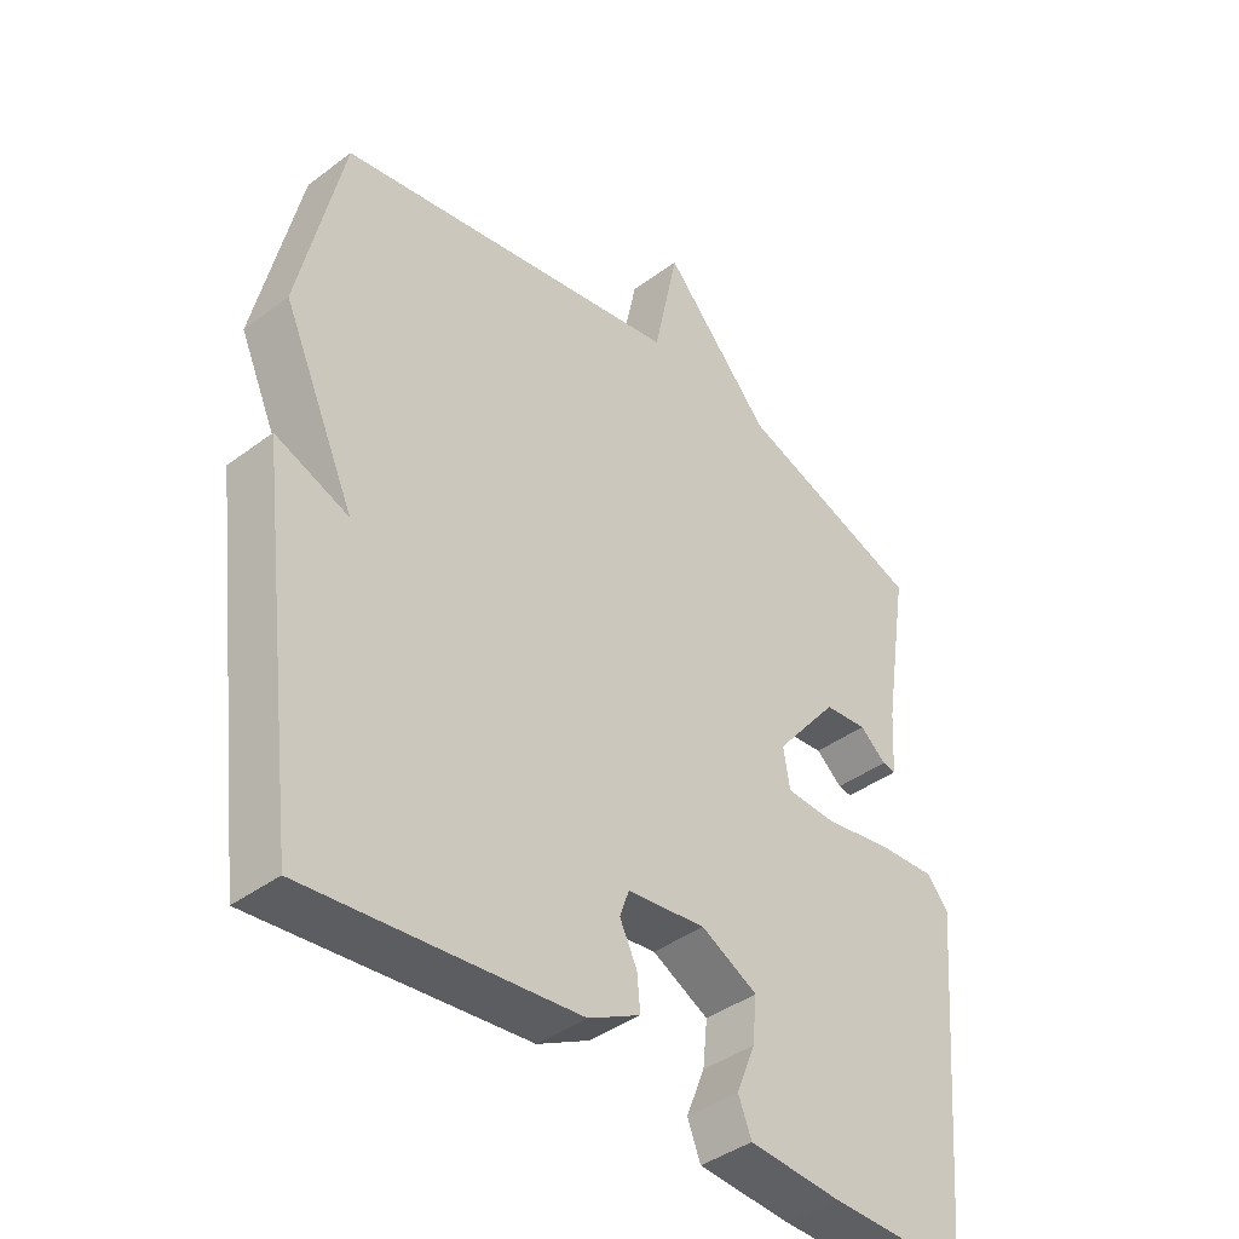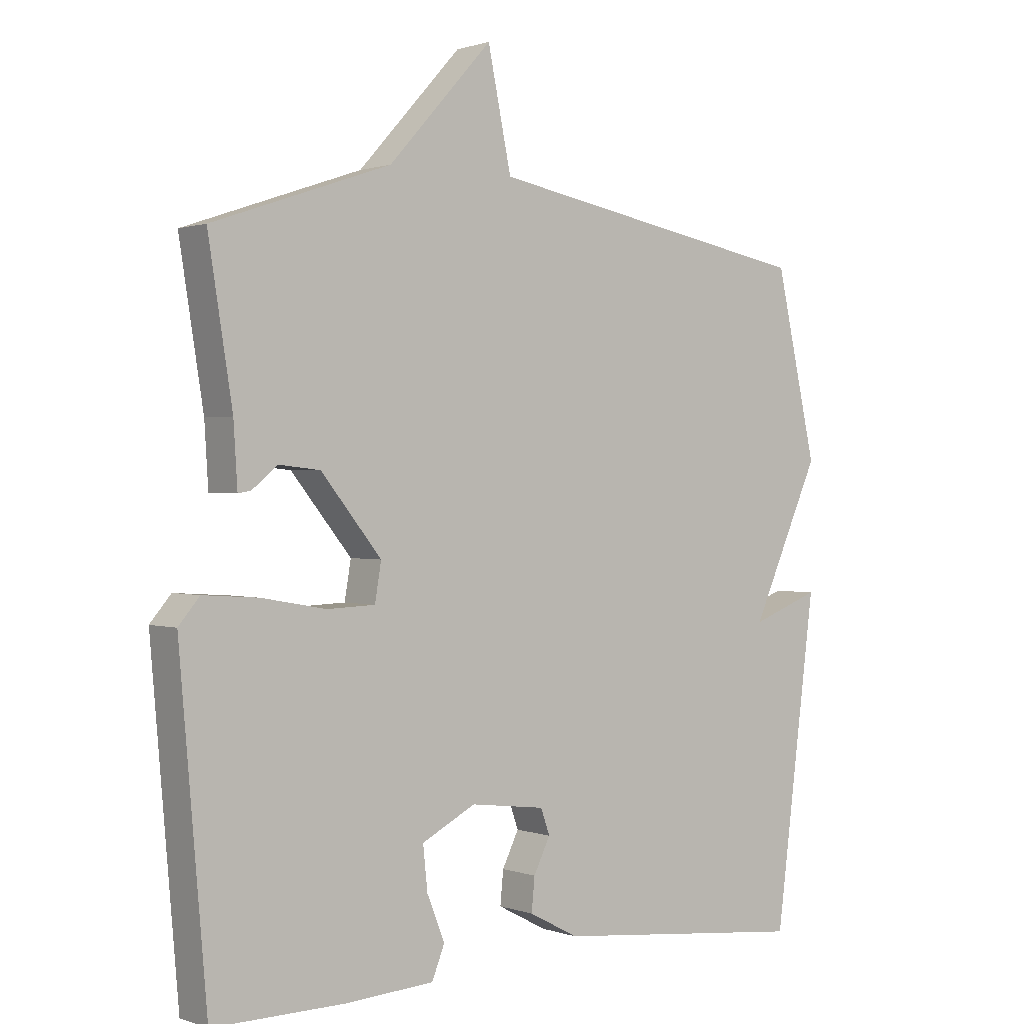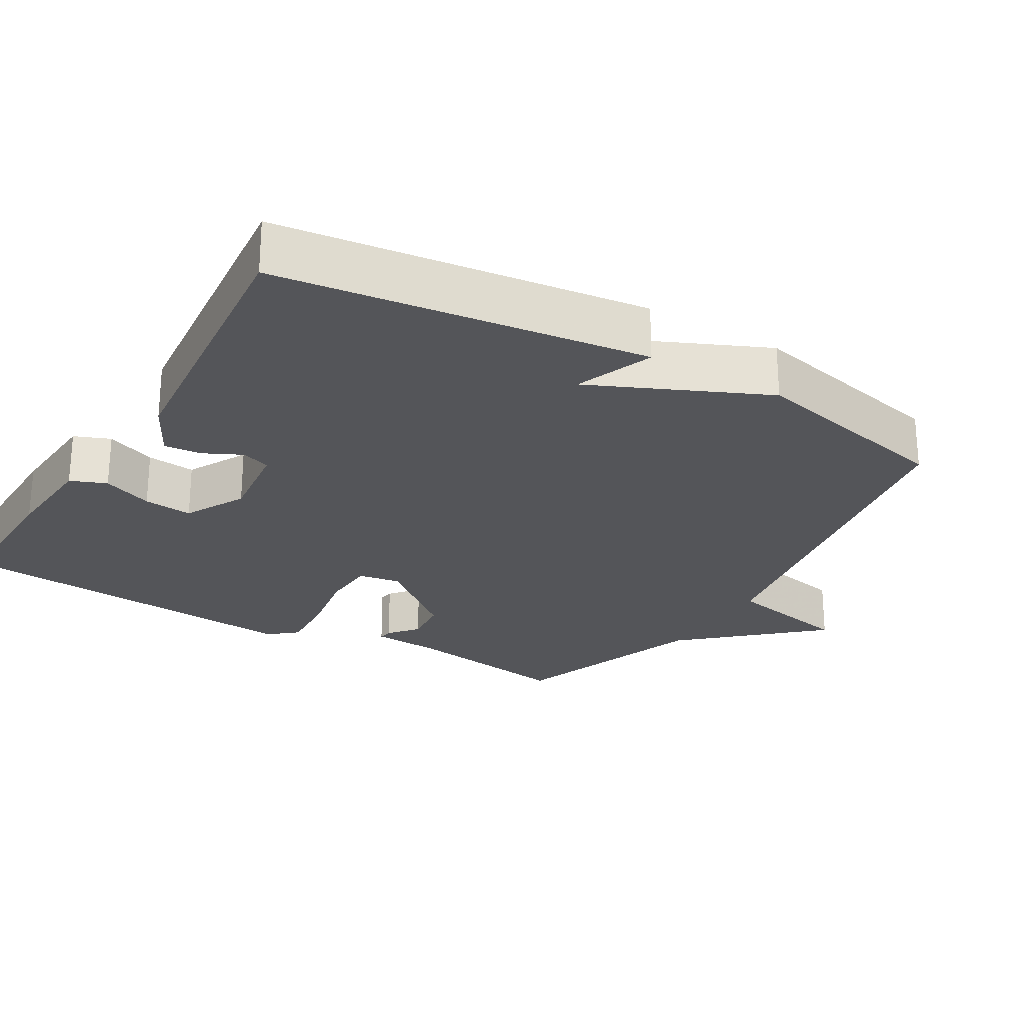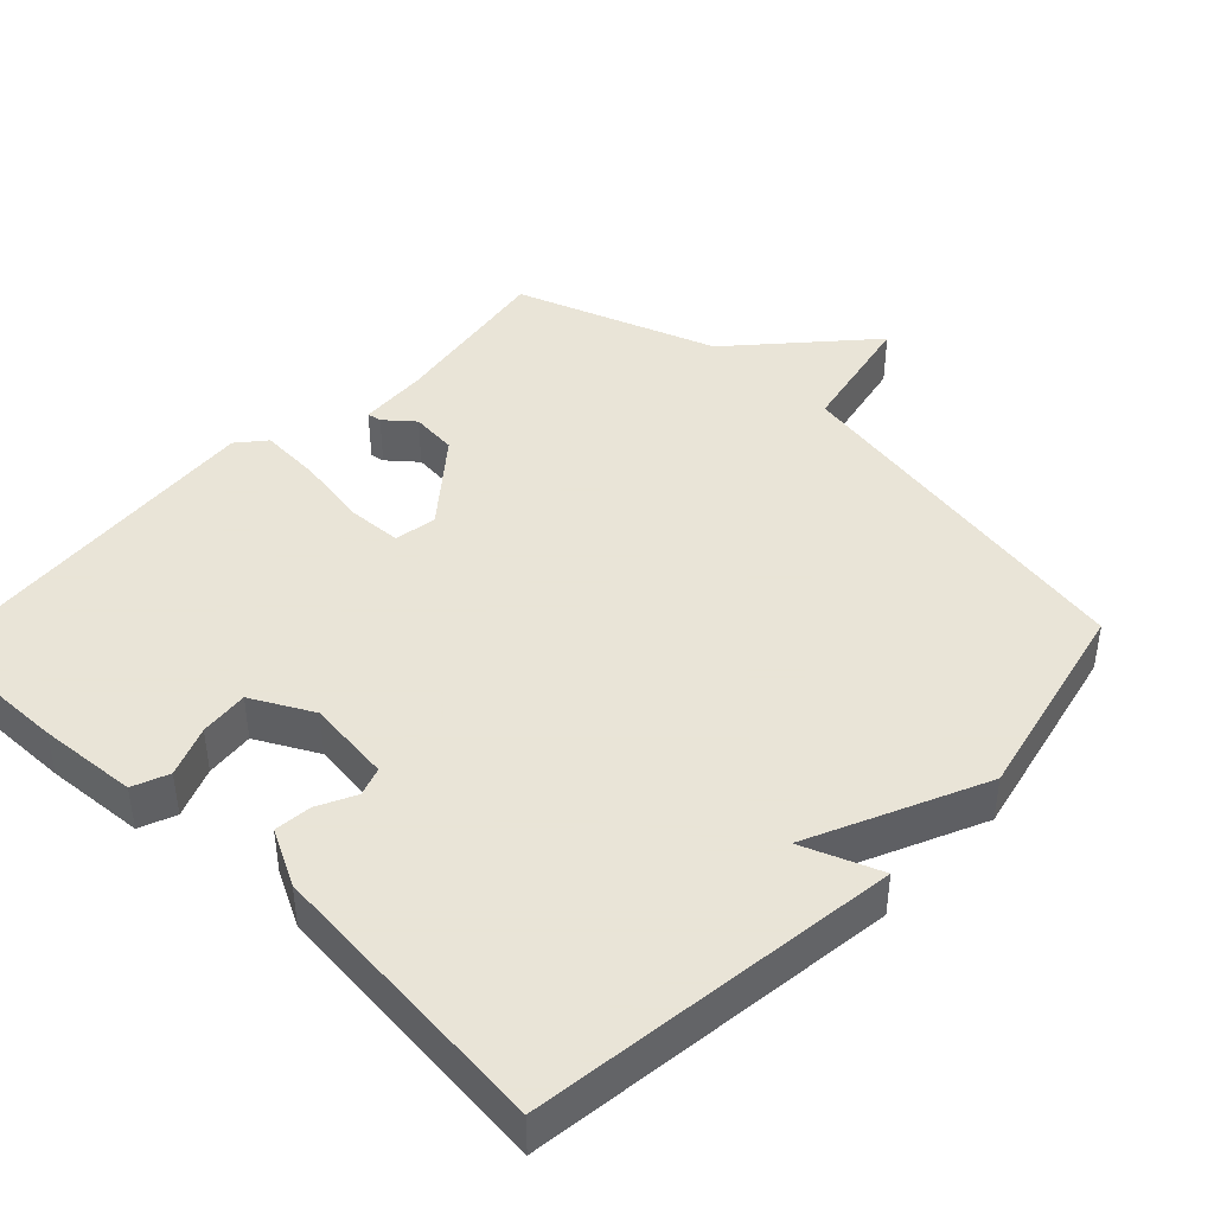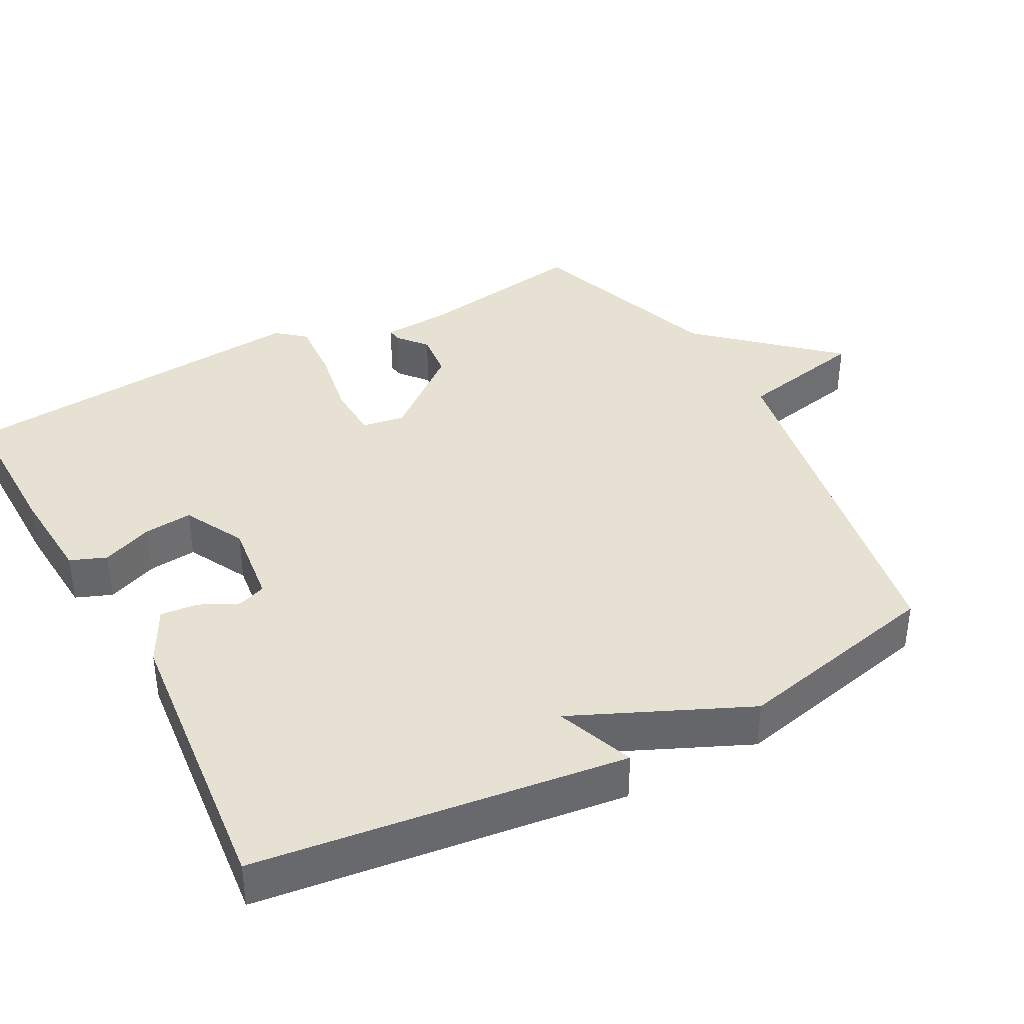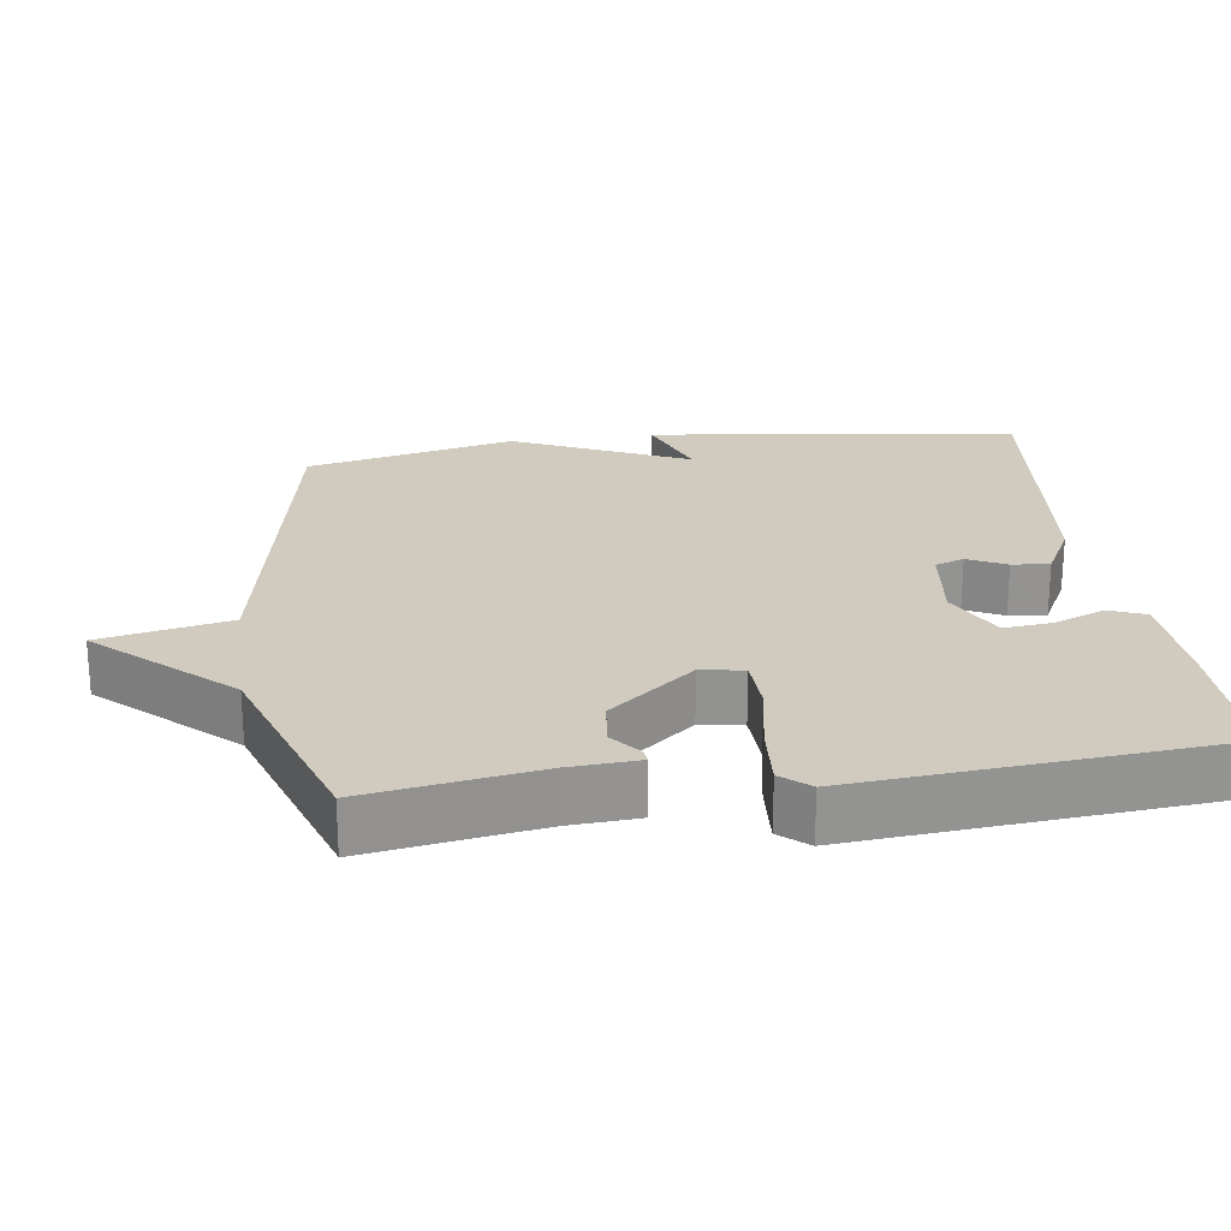
<metadata>
{"format":"obj","ext":"obj","renderer":"f3d","projection":"perspective","resolution":1024,"background":"white","views":[{"elev":-40.9,"azim":-47.7,"up":"+Z"},{"elev":0.9,"azim":141.5,"up":"+Z"},{"elev":-24.7,"azim":-120.9,"up":"+Y"},{"elev":42.8,"azim":-136.6,"up":"+Y"},{"elev":38.6,"azim":-118.4,"up":"+Y"},{"elev":23.5,"azim":82.2,"up":"+Y"}]}
</metadata>
<code>
v -0.5 0.07 0.5
v 0.02 0.07 0.596
v 0.057 0.07 0.775
v 0.22 0.07 0.596
v 0.5 0.07 0.5
v 0.462 0.07 0.262
v 0.456 0.07 0.166
v 0.436 0.07 0.169
v 0.396 0.07 0.202
v 0.331 0.07 0.195
v 0.236 0.07 0.078
v 0.246 0.07 0.019
v 0.322 0.07 0.016
v 0.423 0.07 0.034
v 0.51 0.07 0.04
v 0.543 0.07 0.001
v 0.5 0.07 -0.5
v 0.291 0.07 -0.498
v 0.153 0.07 -0.489
v 0.133 0.07 -0.439
v 0.161 0.07 -0.369
v 0.168 0.07 -0.301
v 0.083 0.07 -0.257
v -0.035 0.07 -0.272
v -0.049 0.07 -0.312
v -0.023 0.07 -0.365
v -0.018 0.07 -0.417
v -0.096 0.07 -0.458
v -0.5 0.07 -0.5
v -0.565 0.07 0.01
v -0.456 0.07 -0.031
v -0.565 0.07 0.21
v -0.5 0 0.5
v 0.02 0 0.596
v 0.057 0 0.775
v 0.22 0 0.596
v 0.5 0 0.5
v 0.462 0 0.262
v 0.456 0 0.166
v 0.436 0 0.169
v 0.396 0 0.202
v 0.331 0 0.195
v 0.236 0 0.078
v 0.246 0 0.019
v 0.322 0 0.016
v 0.423 0 0.034
v 0.51 0 0.04
v 0.543 0 0.001
v 0.5 0 -0.5
v 0.291 0 -0.498
v 0.153 0 -0.489
v 0.133 0 -0.439
v 0.161 0 -0.369
v 0.168 0 -0.301
v 0.083 0 -0.257
v -0.035 0 -0.272
v -0.049 0 -0.312
v -0.023 0 -0.365
v -0.018 0 -0.417
v -0.096 0 -0.458
v -0.5 0 -0.5
v -0.565 0 0.01
v -0.456 0 -0.031
v -0.565 0 0.21
f 31 32 1 2
f 29 30 31
f 28 29 31
f 27 28 31
f 26 27 31
f 25 26 31
f 24 25 31 2
f 2 3 4
f 24 2 4
f 23 24 4
f 22 23 4
f 19 20 21
f 18 19 21
f 17 18 21
f 16 17 21
f 15 16 21
f 14 15 21
f 13 14 21
f 12 13 21 22
f 11 12 22
f 6 7 8 9
f 6 9 10
f 5 6 10
f 4 5 10 11
f 4 11 22
f 34 33 64 63
f 63 62 61
f 63 61 60
f 63 60 59
f 63 59 58
f 63 58 57
f 34 63 57 56
f 36 35 34
f 36 34 56
f 36 56 55
f 36 55 54
f 53 52 51
f 53 51 50
f 53 50 49
f 53 49 48
f 53 48 47
f 53 47 46
f 53 46 45
f 54 53 45 44
f 54 44 43
f 41 40 39 38
f 42 41 38
f 42 38 37
f 43 42 37 36
f 54 43 36
f 1 33 34 2
f 2 34 35 3
f 3 35 36 4
f 4 36 37 5
f 5 37 38 6
f 6 38 39 7
f 7 39 40 8
f 8 40 41 9
f 9 41 42 10
f 10 42 43 11
f 11 43 44 12
f 12 44 45 13
f 13 45 46 14
f 14 46 47 15
f 15 47 48 16
f 16 48 49 17
f 17 49 50 18
f 18 50 51 19
f 19 51 52 20
f 20 52 53 21
f 21 53 54 22
f 22 54 55 23
f 23 55 56 24
f 24 56 57 25
f 25 57 58 26
f 26 58 59 27
f 27 59 60 28
f 28 60 61 29
f 29 61 62 30
f 30 62 63 31
f 31 63 64 32
f 32 64 33 1

</code>
